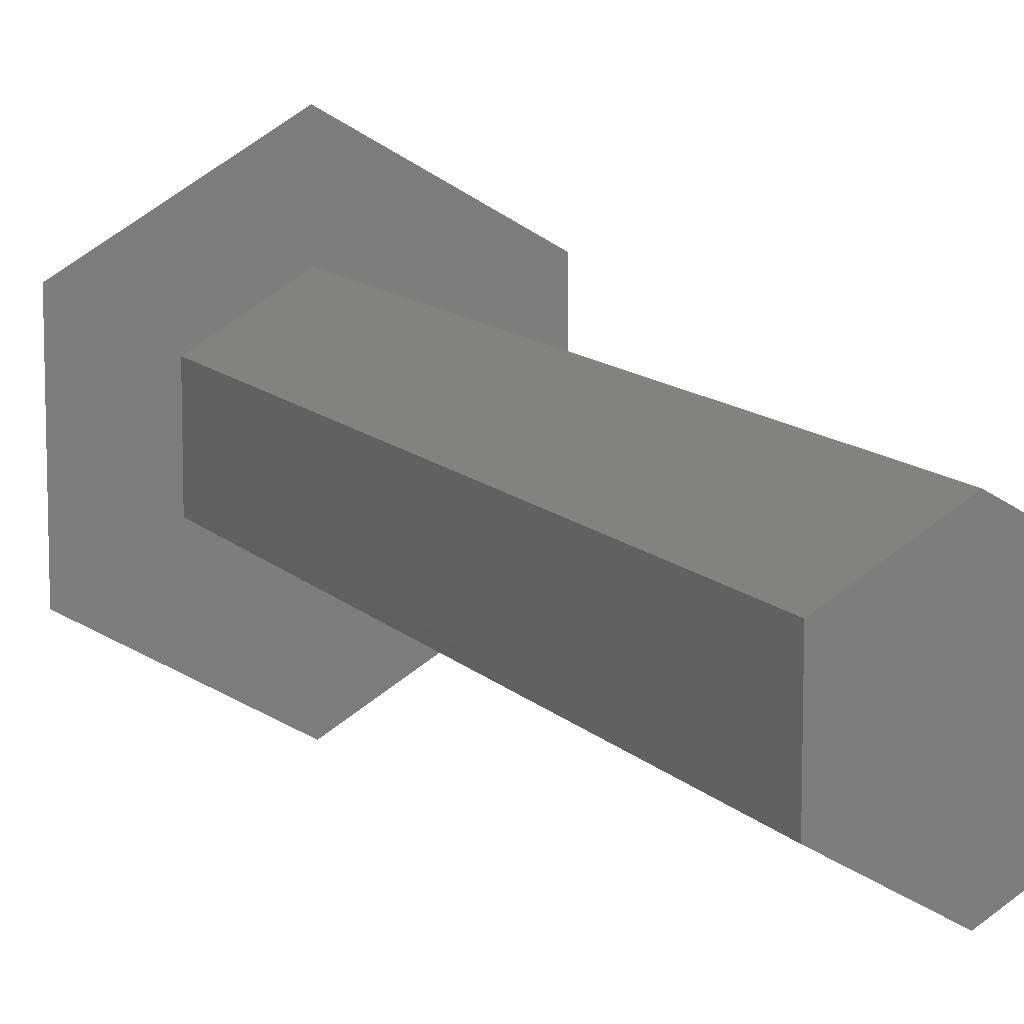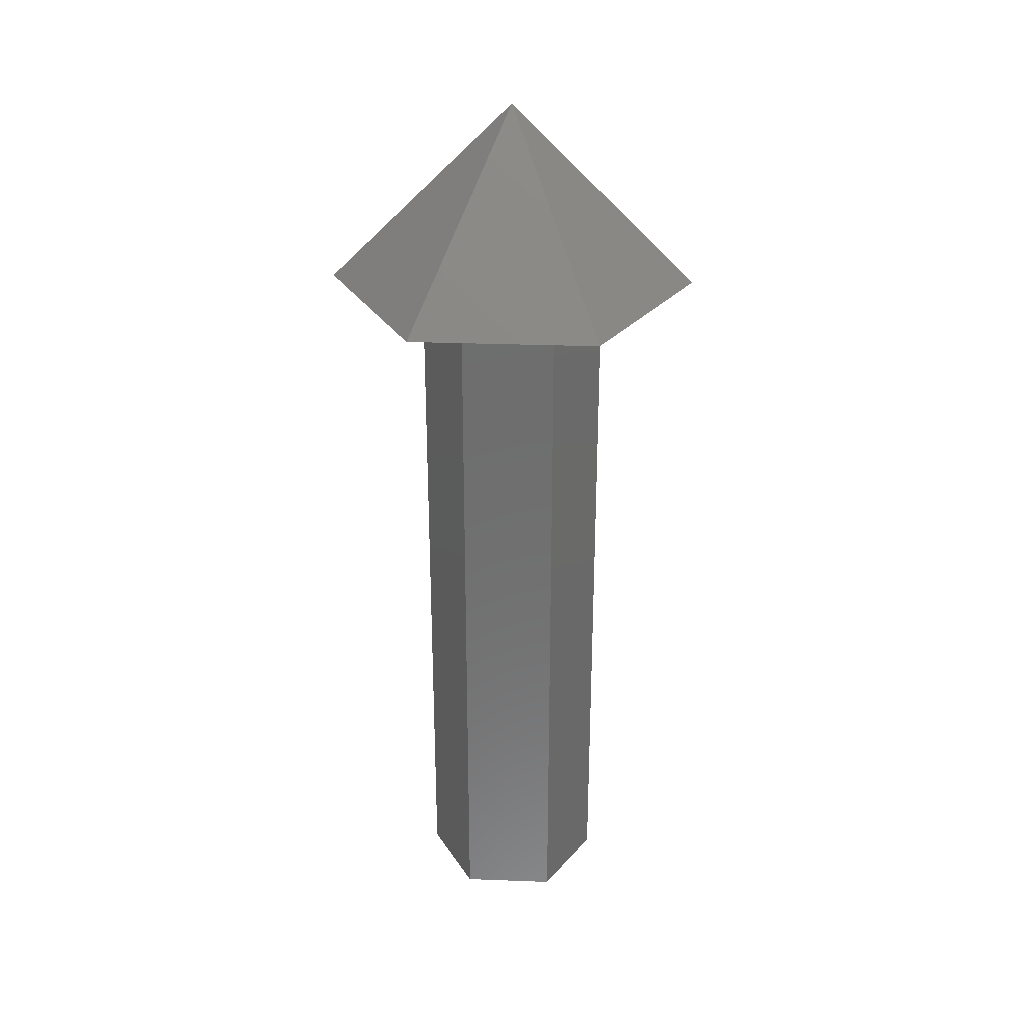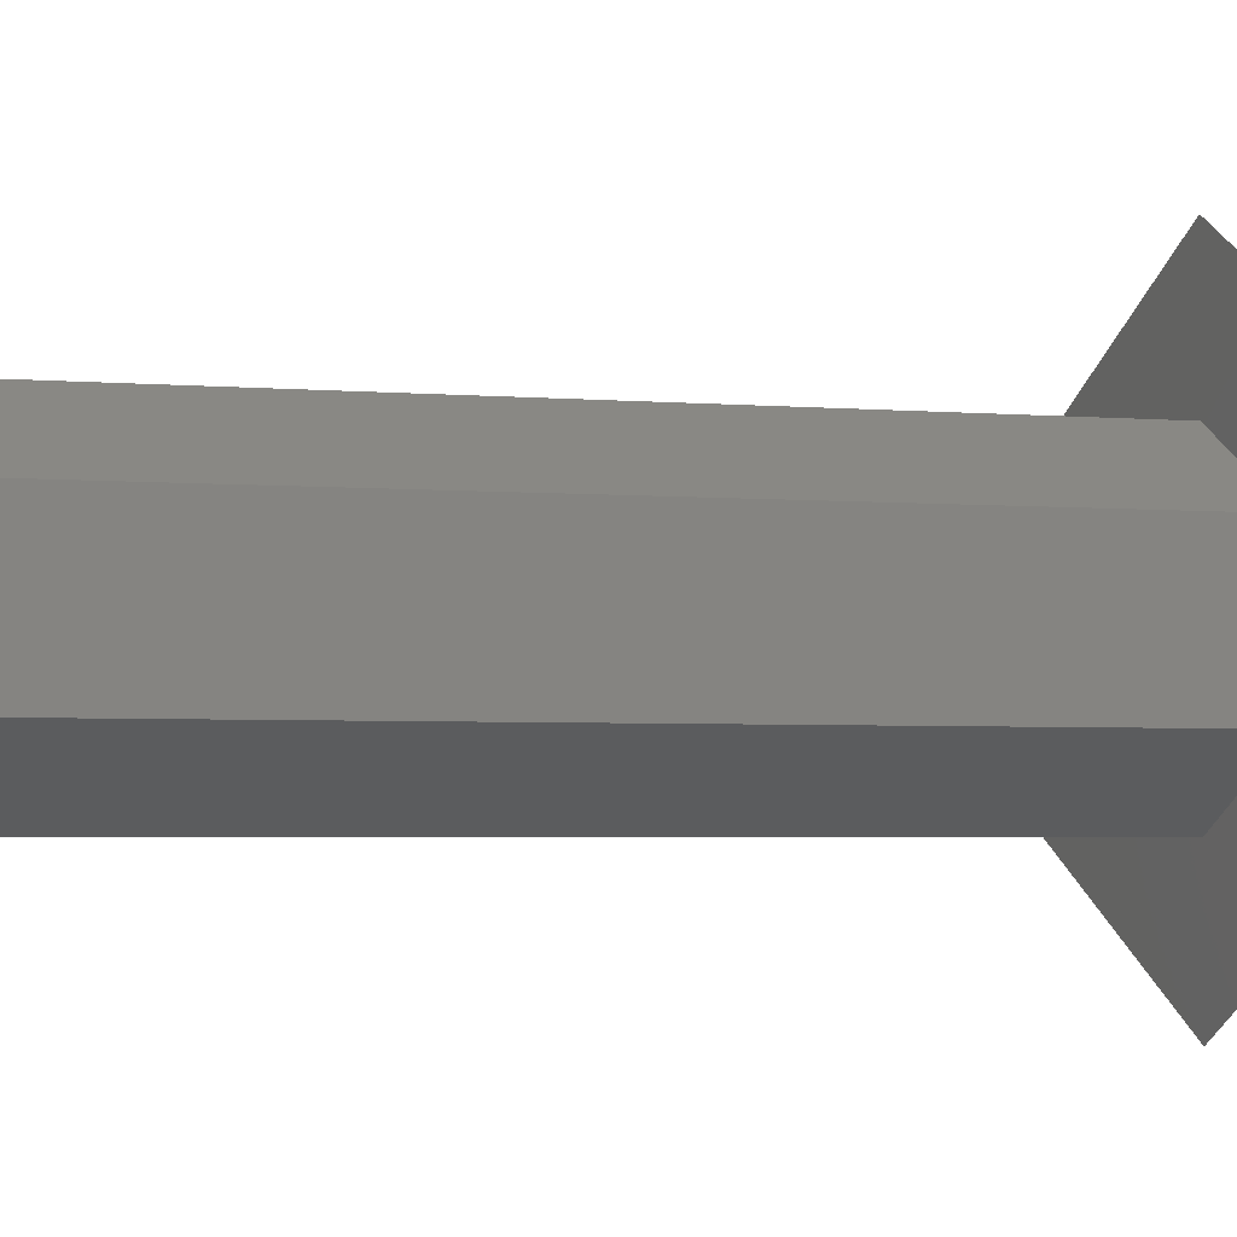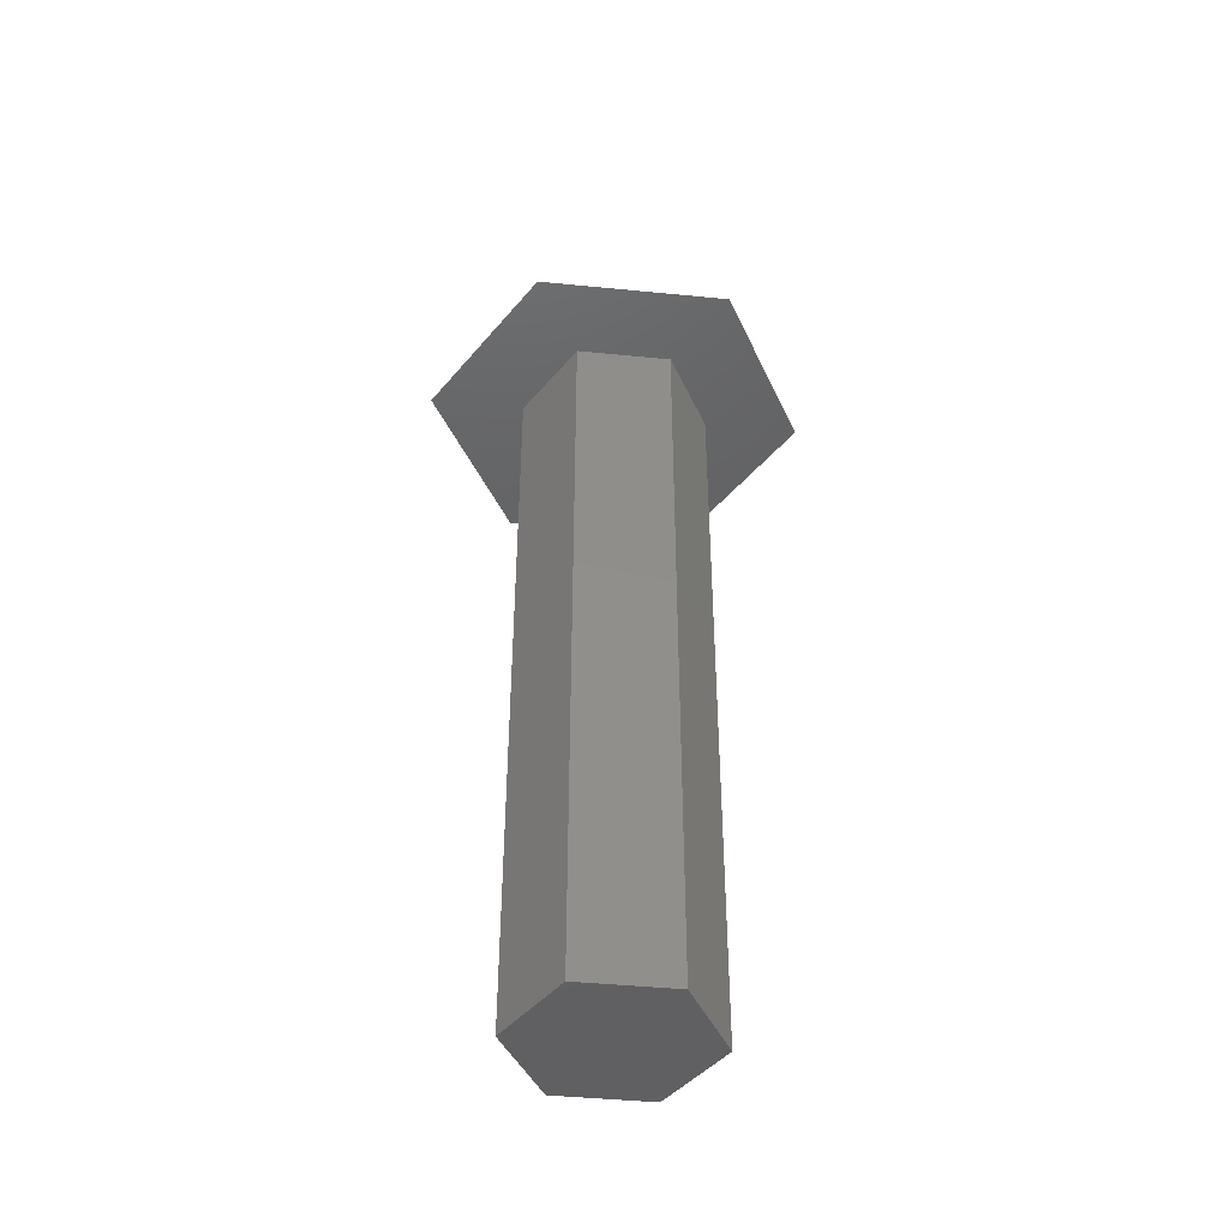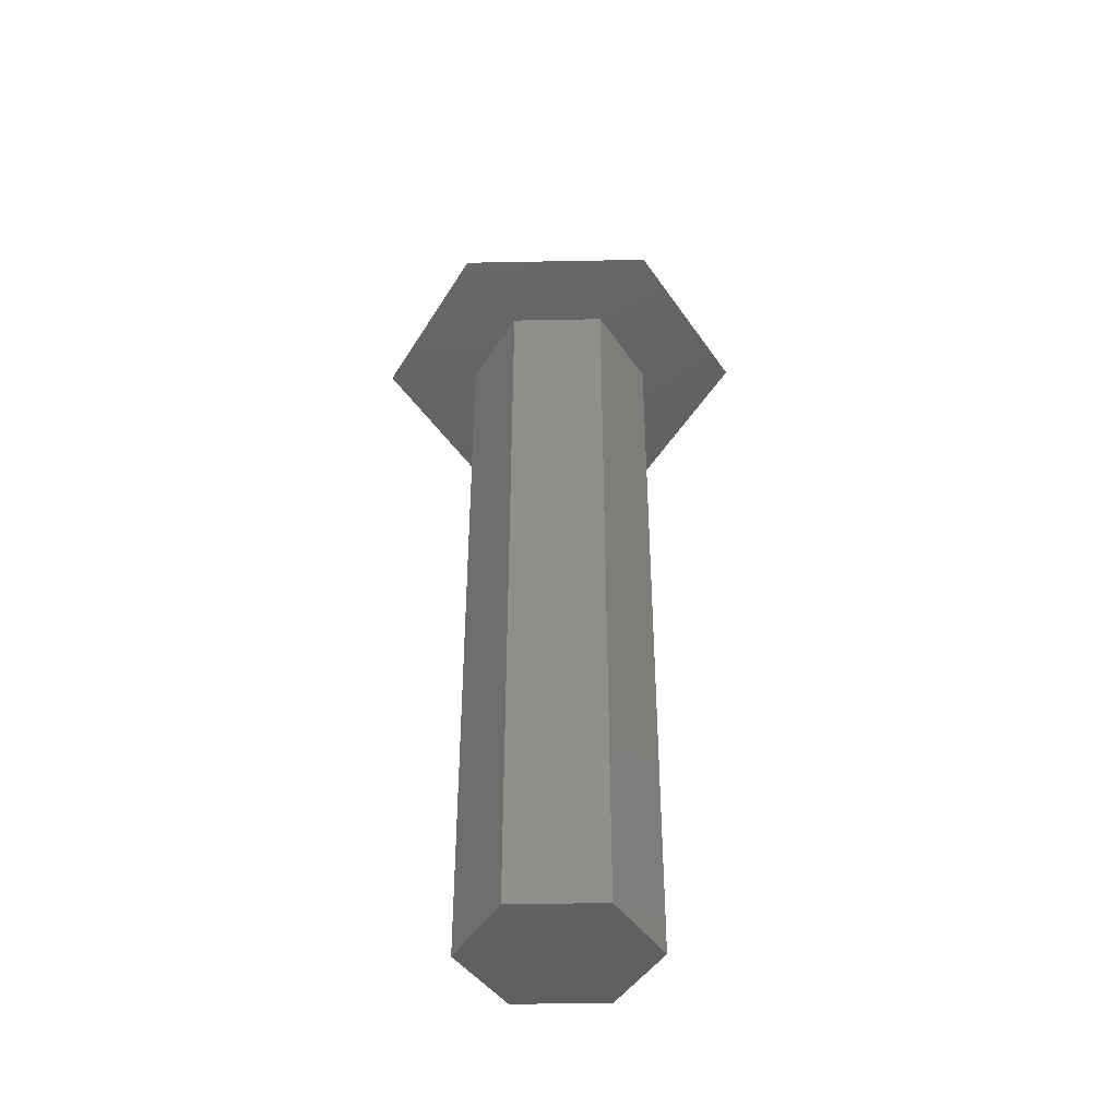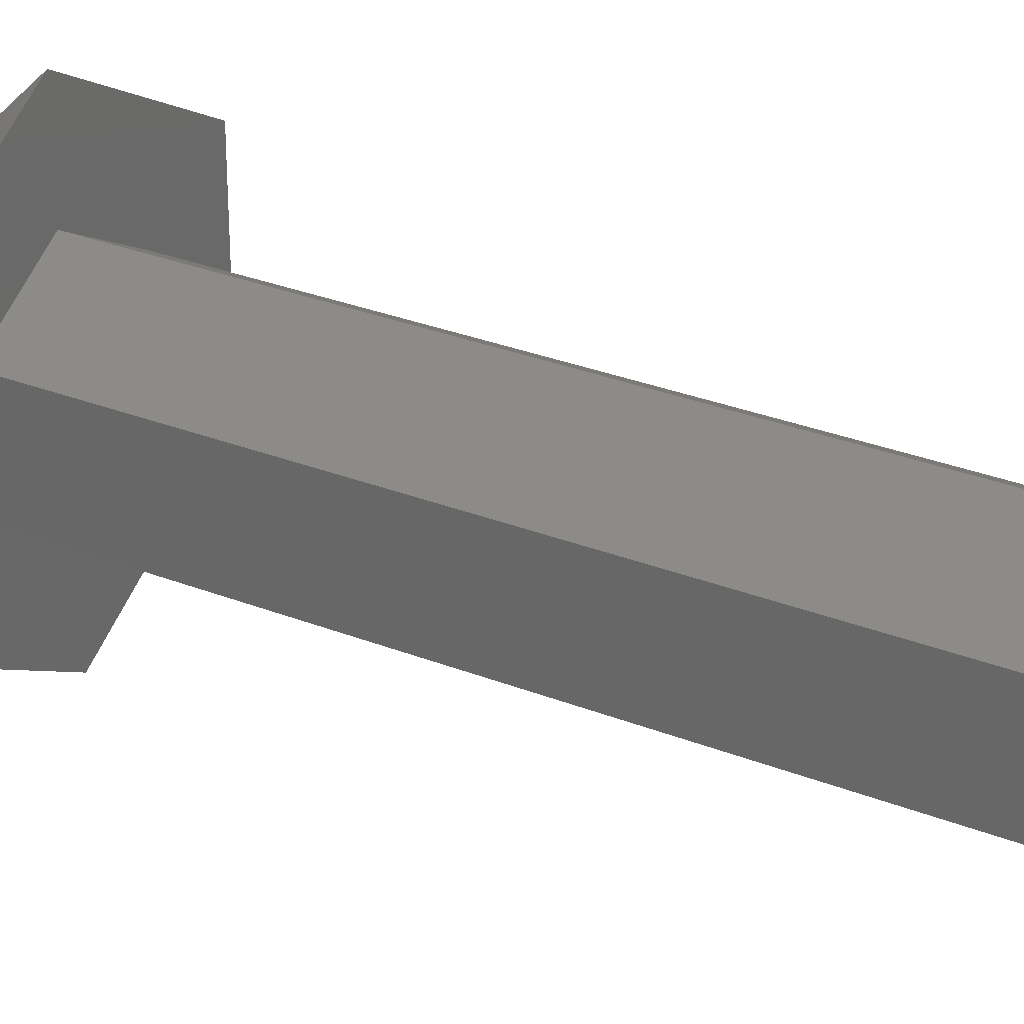
<metadata>
{"format":"stl","ext":"stl","renderer":"f3d","projection":"perspective","resolution":1024,"background":"white","views":[{"elev":11.1,"azim":155.9,"up":"+Y"},{"elev":30.0,"azim":-26.9,"up":"+Z"},{"elev":-2.6,"azim":-111.1,"up":"+Y"},{"elev":-43.9,"azim":143.4,"up":"+Z"},{"elev":-42.8,"azim":-88.7,"up":"+Z"},{"elev":30.1,"azim":119.9,"up":"+Y"}]}
</metadata>
<code>
# stl→obj: 20 verts, 36 faces
v 0 0 0
v 0 1 0
v 0.866 0.5 0
v -1.732 -1 8
v -0.866 -0.5 8
v 0 -1 8
v 0 -2 8
v 0 1 8
v 0.866 0.5 8
v 0.866 -0.5 0
v -1.732 1 8
v -0.866 0.5 8
v 0.866 -0.5 8
v 0 -1 0
v 0 2 8
v -0.866 -0.5 0
v 1.732 1 8
v -0.866 0.5 0
v 1.732 -1 8
v 0 0 10
f 1 2 3
f 4 5 6
f 4 6 7
f 2 8 9
f 2 9 3
f 1 3 10
f 4 11 12
f 4 12 5
f 3 9 13
f 3 13 10
f 1 10 14
f 11 15 8
f 11 8 12
f 10 13 6
f 10 6 14
f 1 14 16
f 9 8 15
f 9 15 17
f 14 6 5
f 14 5 16
f 1 16 18
f 13 9 17
f 13 17 19
f 16 5 12
f 16 12 18
f 1 18 2
f 18 12 8
f 18 8 2
f 15 20 17
f 17 20 19
f 19 20 7
f 7 20 4
f 6 13 19
f 6 19 7
f 4 20 11
f 11 20 15

</code>
